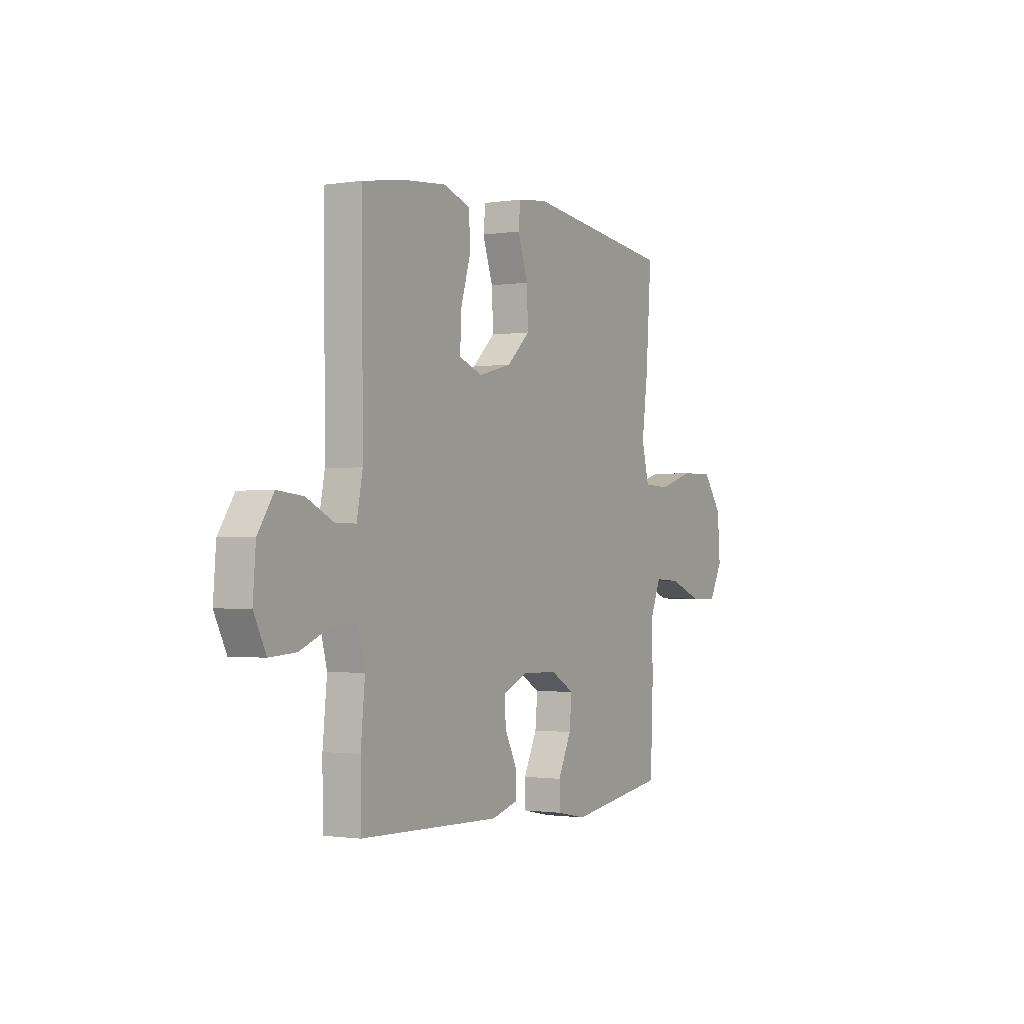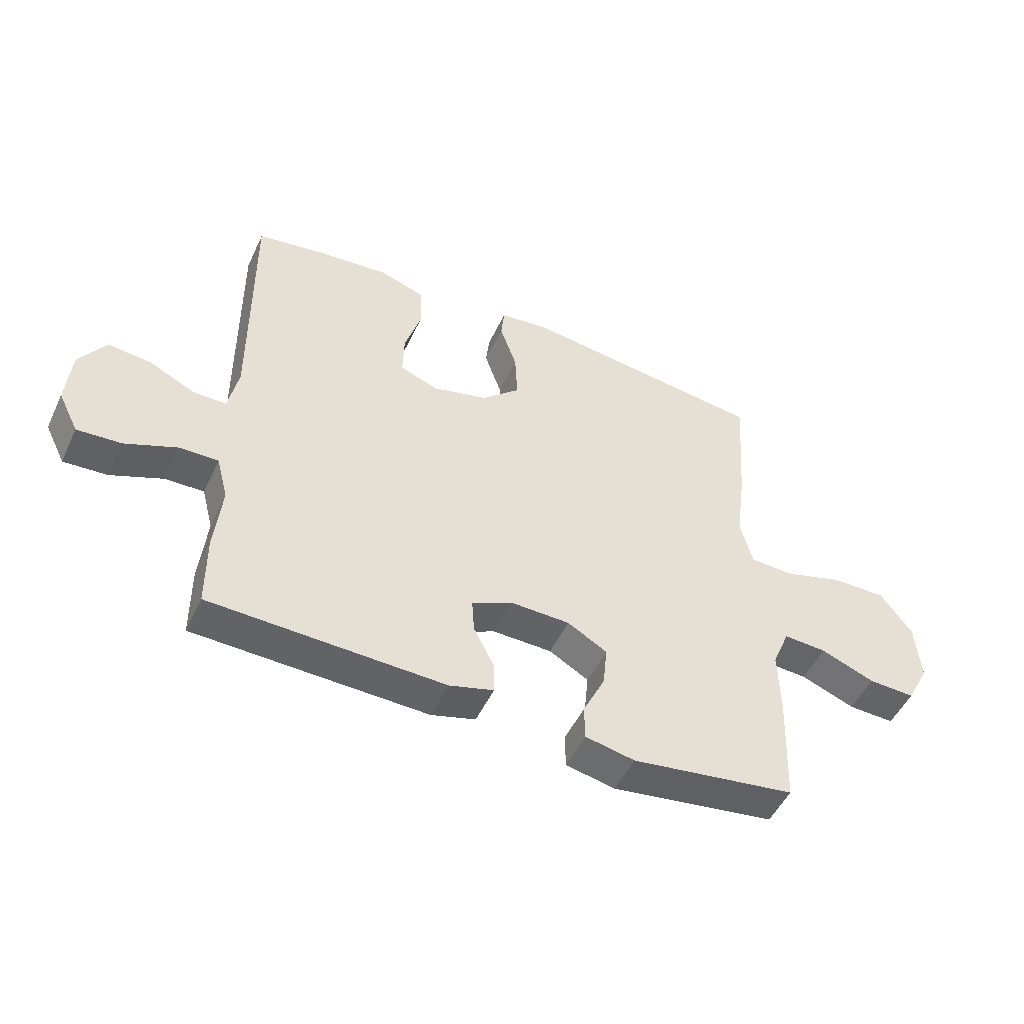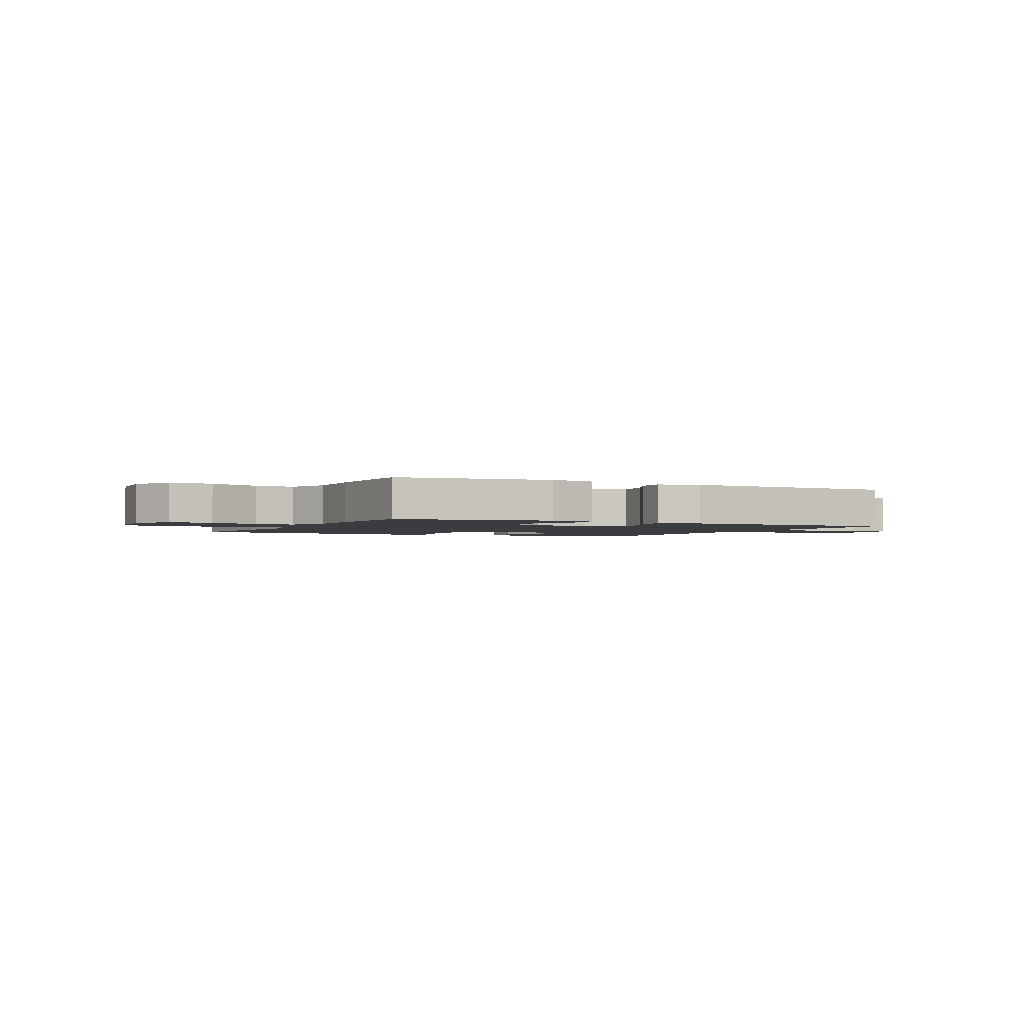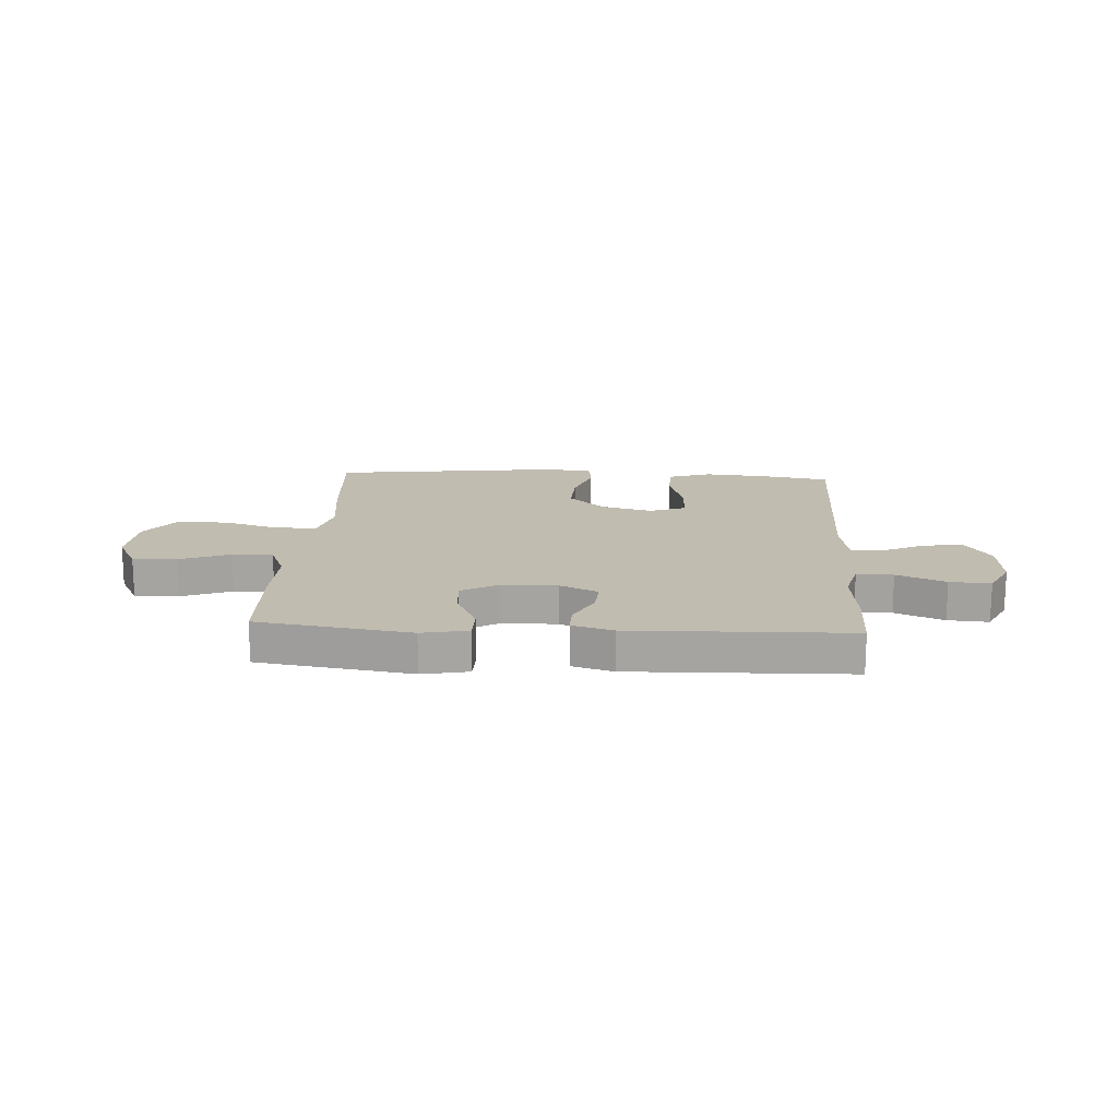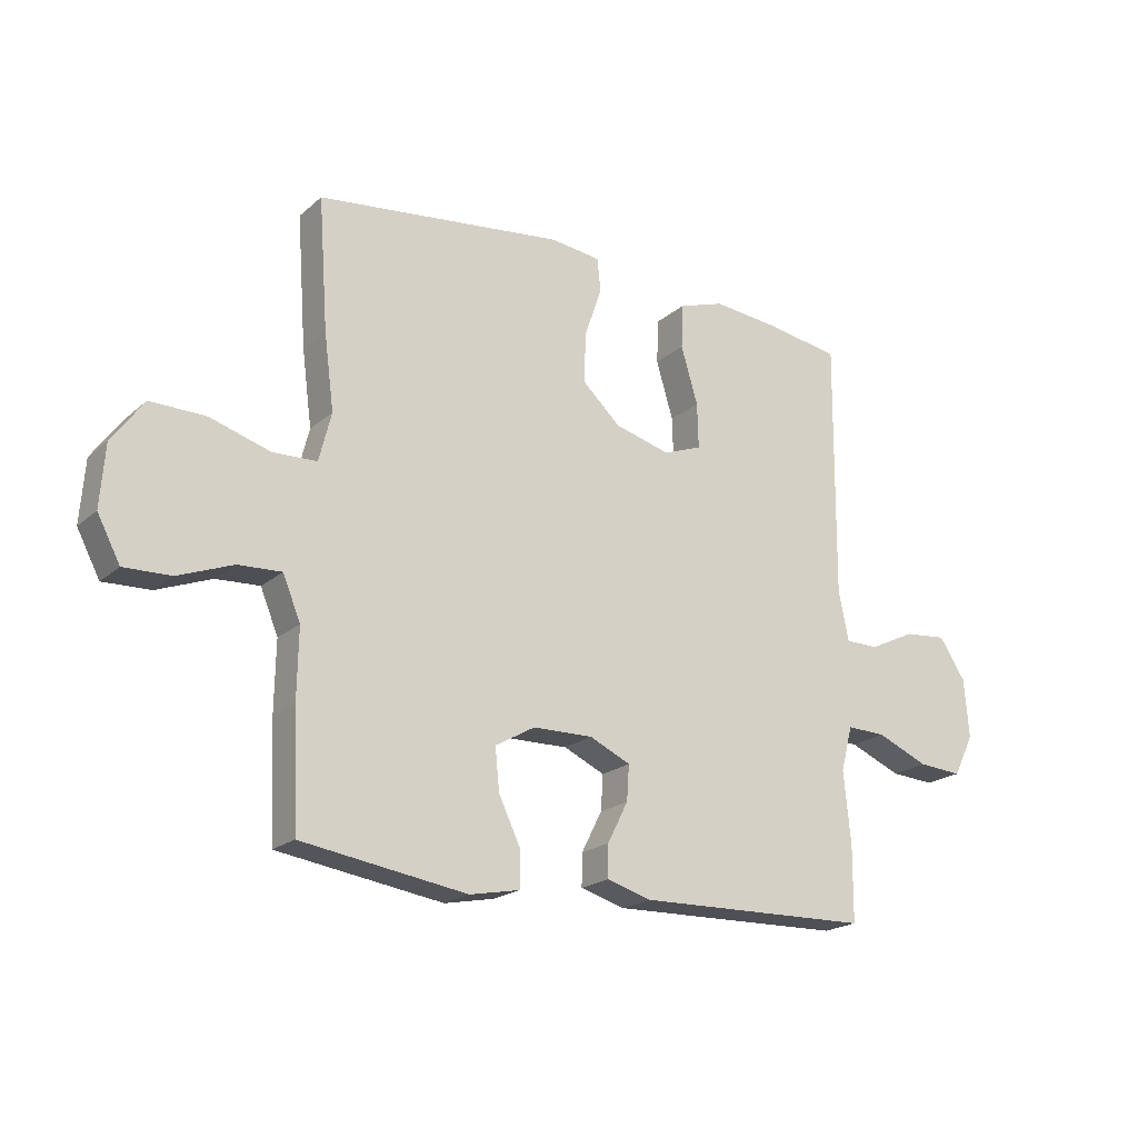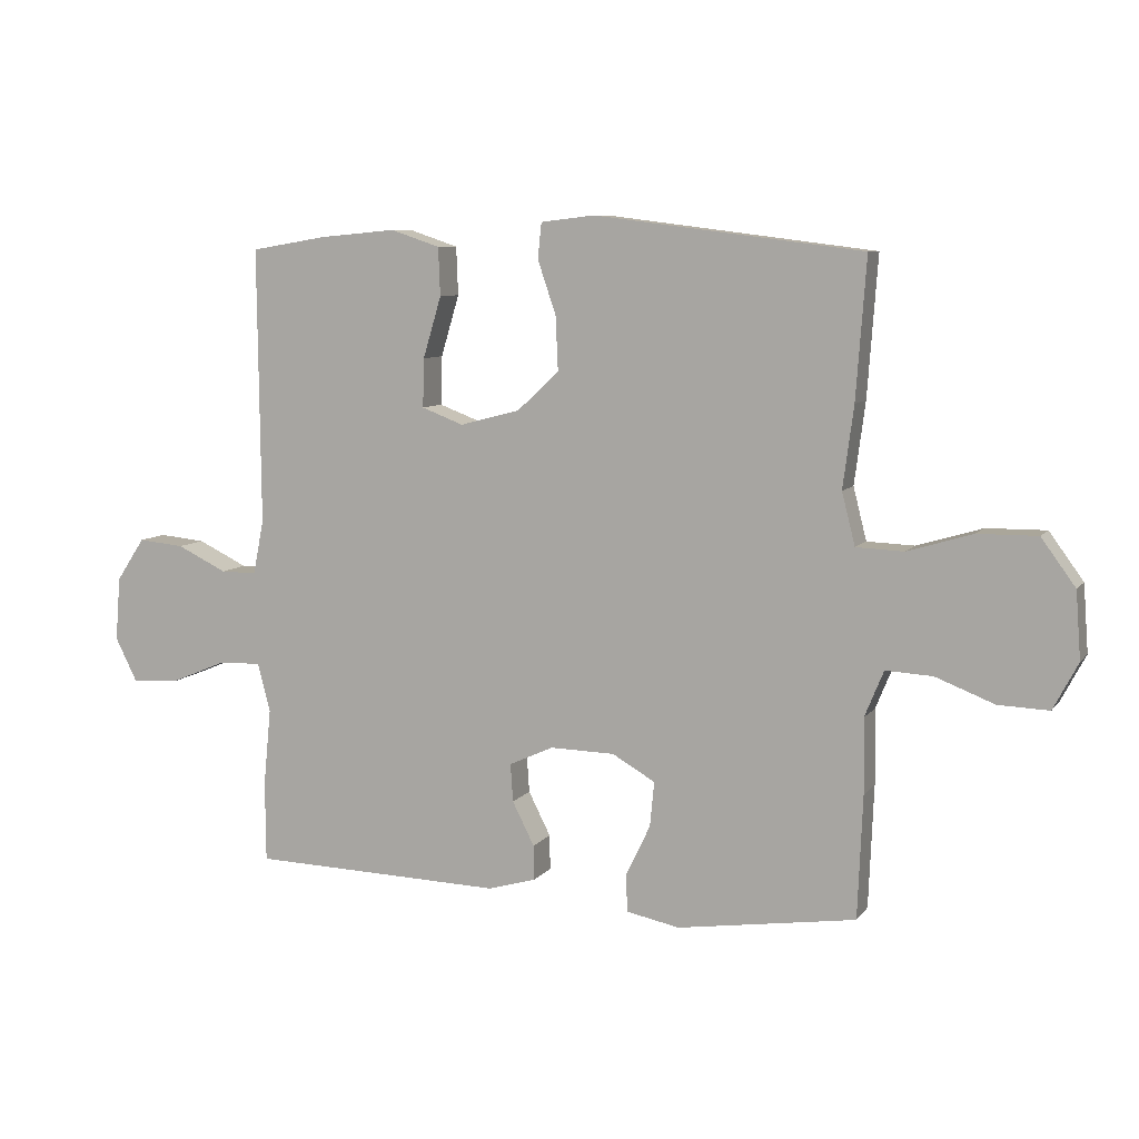
<metadata>
{"format":"obj","ext":"obj","renderer":"f3d","projection":"perspective","resolution":1024,"background":"white","views":[{"elev":-1.3,"azim":-60.3,"up":"+Z"},{"elev":-50.4,"azim":-24.7,"up":"+Z"},{"elev":-2.0,"azim":153.4,"up":"+Y"},{"elev":16.5,"azim":-176.6,"up":"+Y"},{"elev":-20.3,"azim":146.3,"up":"+Z"},{"elev":8.1,"azim":20.8,"up":"+Z"}]}
</metadata>
<code>
v -0.5 0.07 -0.5
v -0.501 0.07 -0.372
v -0.489 0.07 -0.25
v -0.509 0.07 -0.173
v -0.576 0.07 -0.175
v -0.665 0.07 -0.212
v -0.74 0.07 -0.217
v -0.775 0.07 -0.147
v -0.767 0.07 -0.046
v -0.722 0.07 0.022
v -0.649 0.07 0.015
v -0.57 0.07 -0.023
v -0.513 0.07 -0.023
v -0.496 0.07 0.063
v -0.5 0.07 0.5
v -0.379 0.07 0.52
v -0.259 0.07 0.531
v -0.181 0.07 0.505
v -0.178 0.07 0.429
v -0.207 0.07 0.332
v -0.209 0.07 0.255
v -0.143 0.07 0.23
v -0.048 0.07 0.255
v 0.018 0.07 0.316
v 0.014 0.07 0.402
v -0.015 0.07 0.487
v -0.009 0.07 0.543
v 0.076 0.07 0.553
v 0.5 0.07 0.5
v 0.484 0.07 0.279
v 0.467 0.07 0.15
v 0.488 0.07 0.067
v 0.563 0.07 0.064
v 0.666 0.07 0.095
v 0.76 0.07 0.096
v 0.814 0.07 0.022
v 0.822 0.07 -0.084
v 0.783 0.07 -0.158
v 0.703 0.07 -0.155
v 0.61 0.07 -0.119
v 0.536 0.07 -0.115
v 0.506 0.07 -0.188
v 0.508 0.07 -0.306
v 0.5 0.07 -0.5
v 0.218 0.07 -0.542
v 0.133 0.07 -0.525
v 0.132 0.07 -0.465
v 0.17 0.07 -0.385
v 0.177 0.07 -0.314
v 0.109 0.07 -0.275
v 0.007 0.07 -0.273
v -0.063 0.07 -0.305
v -0.059 0.07 -0.365
v -0.024 0.07 -0.434
v -0.023 0.07 -0.489
v -0.099 0.07 -0.511
v -0.5 0 -0.5
v -0.501 0 -0.372
v -0.489 0 -0.25
v -0.509 0 -0.173
v -0.576 0 -0.175
v -0.665 0 -0.212
v -0.74 0 -0.217
v -0.775 0 -0.147
v -0.767 0 -0.046
v -0.722 0 0.022
v -0.649 0 0.015
v -0.57 0 -0.023
v -0.513 0 -0.023
v -0.496 0 0.063
v -0.5 0 0.5
v -0.379 0 0.52
v -0.259 0 0.531
v -0.181 0 0.505
v -0.178 0 0.429
v -0.207 0 0.332
v -0.209 0 0.255
v -0.143 0 0.23
v -0.048 0 0.255
v 0.018 0 0.316
v 0.014 0 0.402
v -0.015 0 0.487
v -0.009 0 0.543
v 0.076 0 0.553
v 0.5 0 0.5
v 0.484 0 0.279
v 0.467 0 0.15
v 0.488 0 0.067
v 0.563 0 0.064
v 0.666 0 0.095
v 0.76 0 0.096
v 0.814 0 0.022
v 0.822 0 -0.084
v 0.783 0 -0.158
v 0.703 0 -0.155
v 0.61 0 -0.119
v 0.536 0 -0.115
v 0.506 0 -0.188
v 0.508 0 -0.306
v 0.5 0 -0.5
v 0.218 0 -0.542
v 0.133 0 -0.525
v 0.132 0 -0.465
v 0.17 0 -0.385
v 0.177 0 -0.314
v 0.109 0 -0.275
v 0.007 0 -0.273
v -0.063 0 -0.305
v -0.059 0 -0.365
v -0.024 0 -0.434
v -0.023 0 -0.489
v -0.099 0 -0.511
f 53 54 55 56
f 52 53 56 1
f 51 52 1 2
f 45 46 47 48
f 45 48 49
f 42 43 44 45
f 41 42 45 49
f 37 38 39 40
f 37 40 41
f 36 37 41
f 33 34 35 36
f 32 33 36 41
f 28 29 30 31
f 28 31 32
f 25 26 27 28
f 24 25 28 32
f 23 24 32 41
f 17 18 19 20
f 17 20 21
f 14 15 16 17
f 13 14 17 21
f 9 10 11 12
f 9 12 13
f 8 9 13
f 5 6 7 8
f 4 5 8 13
f 3 4 13 21
f 51 2 3 21
f 23 41 49 50
f 22 23 50 51
f 21 22 51
f 112 111 110 109
f 57 112 109 108
f 58 57 108 107
f 104 103 102 101
f 105 104 101
f 101 100 99 98
f 105 101 98 97
f 96 95 94 93
f 97 96 93
f 97 93 92
f 92 91 90 89
f 97 92 89 88
f 87 86 85 84
f 88 87 84
f 84 83 82 81
f 88 84 81 80
f 97 88 80 79
f 76 75 74 73
f 77 76 73
f 73 72 71 70
f 77 73 70 69
f 68 67 66 65
f 69 68 65
f 69 65 64
f 64 63 62 61
f 69 64 61 60
f 77 69 60 59
f 77 59 58 107
f 106 105 97 79
f 107 106 79 78
f 107 78 77
f 1 57 58 2
f 2 58 59 3
f 3 59 60 4
f 4 60 61 5
f 5 61 62 6
f 6 62 63 7
f 7 63 64 8
f 8 64 65 9
f 9 65 66 10
f 10 66 67 11
f 11 67 68 12
f 12 68 69 13
f 13 69 70 14
f 14 70 71 15
f 15 71 72 16
f 16 72 73 17
f 17 73 74 18
f 18 74 75 19
f 19 75 76 20
f 20 76 77 21
f 21 77 78 22
f 22 78 79 23
f 23 79 80 24
f 24 80 81 25
f 25 81 82 26
f 26 82 83 27
f 27 83 84 28
f 28 84 85 29
f 29 85 86 30
f 30 86 87 31
f 31 87 88 32
f 32 88 89 33
f 33 89 90 34
f 34 90 91 35
f 35 91 92 36
f 36 92 93 37
f 37 93 94 38
f 38 94 95 39
f 39 95 96 40
f 40 96 97 41
f 41 97 98 42
f 42 98 99 43
f 43 99 100 44
f 44 100 101 45
f 45 101 102 46
f 46 102 103 47
f 47 103 104 48
f 48 104 105 49
f 49 105 106 50
f 50 106 107 51
f 51 107 108 52
f 52 108 109 53
f 53 109 110 54
f 54 110 111 55
f 55 111 112 56
f 56 112 57 1

</code>
